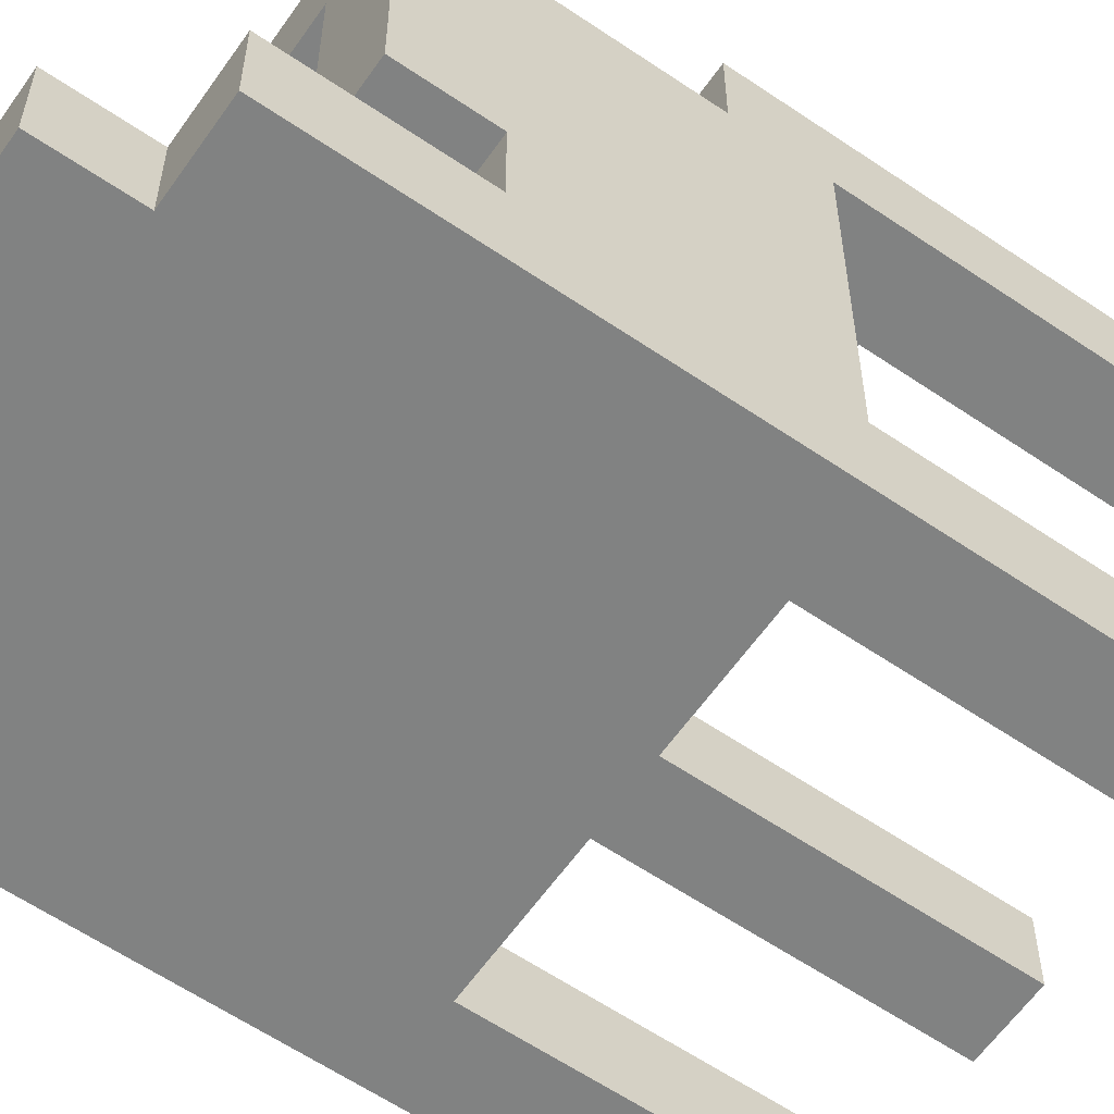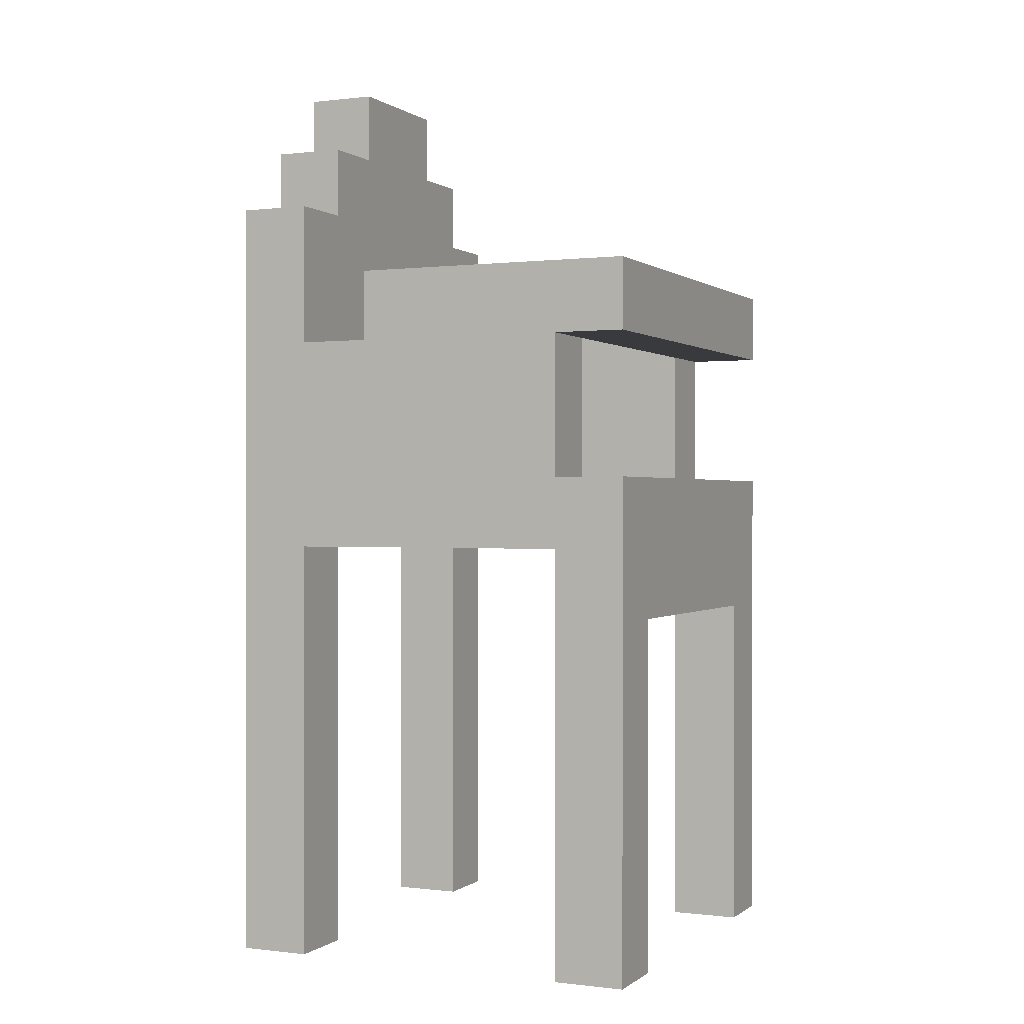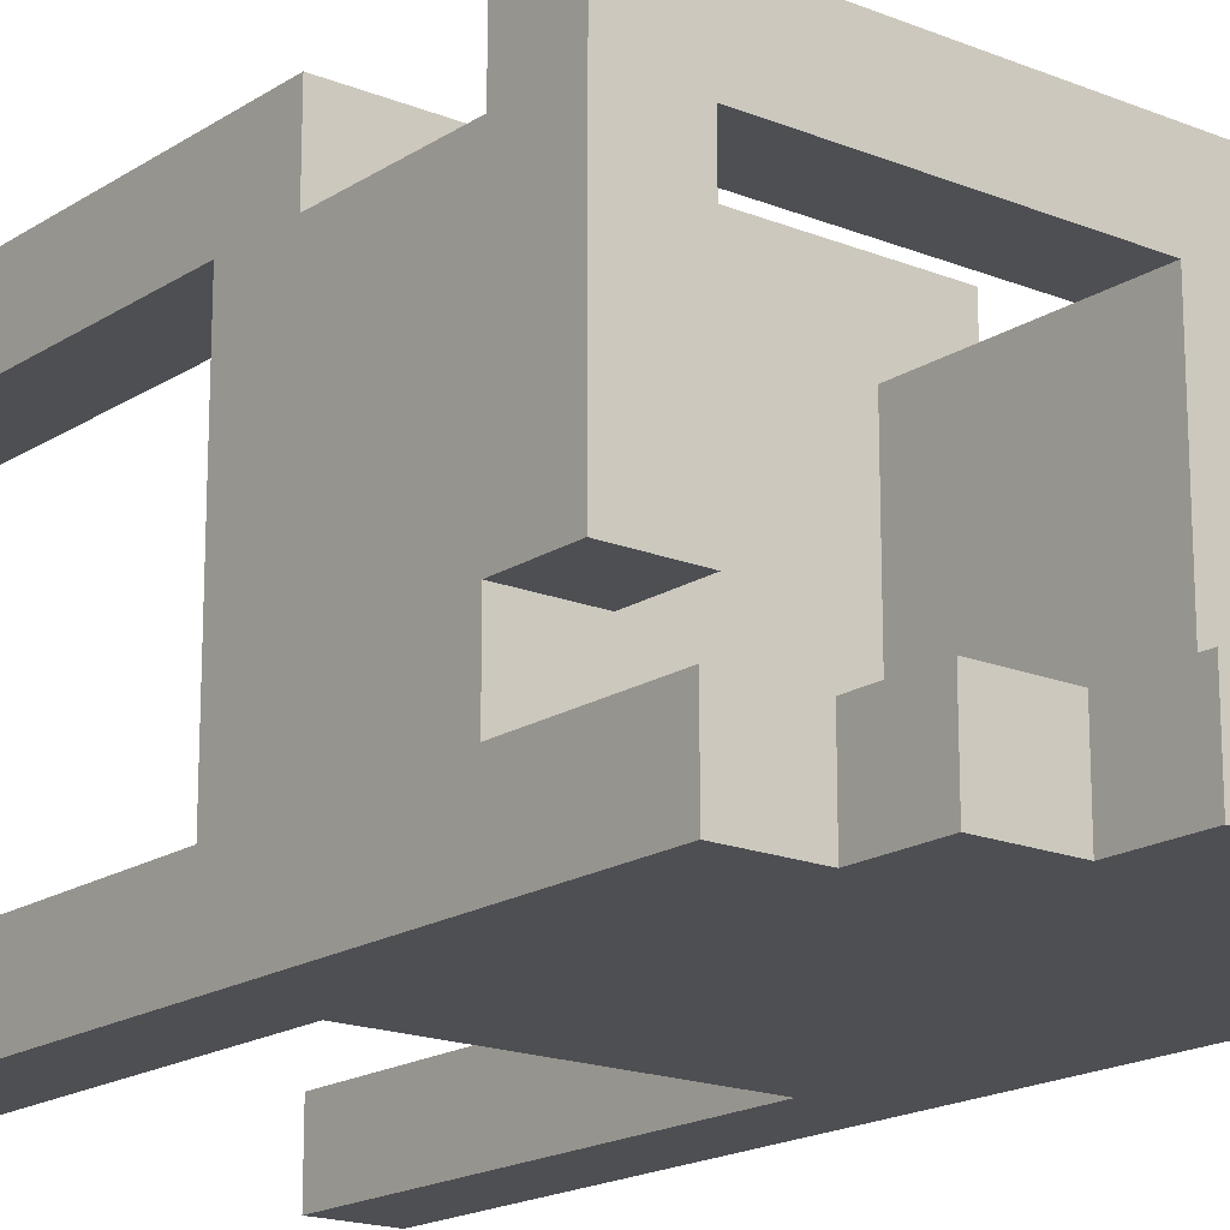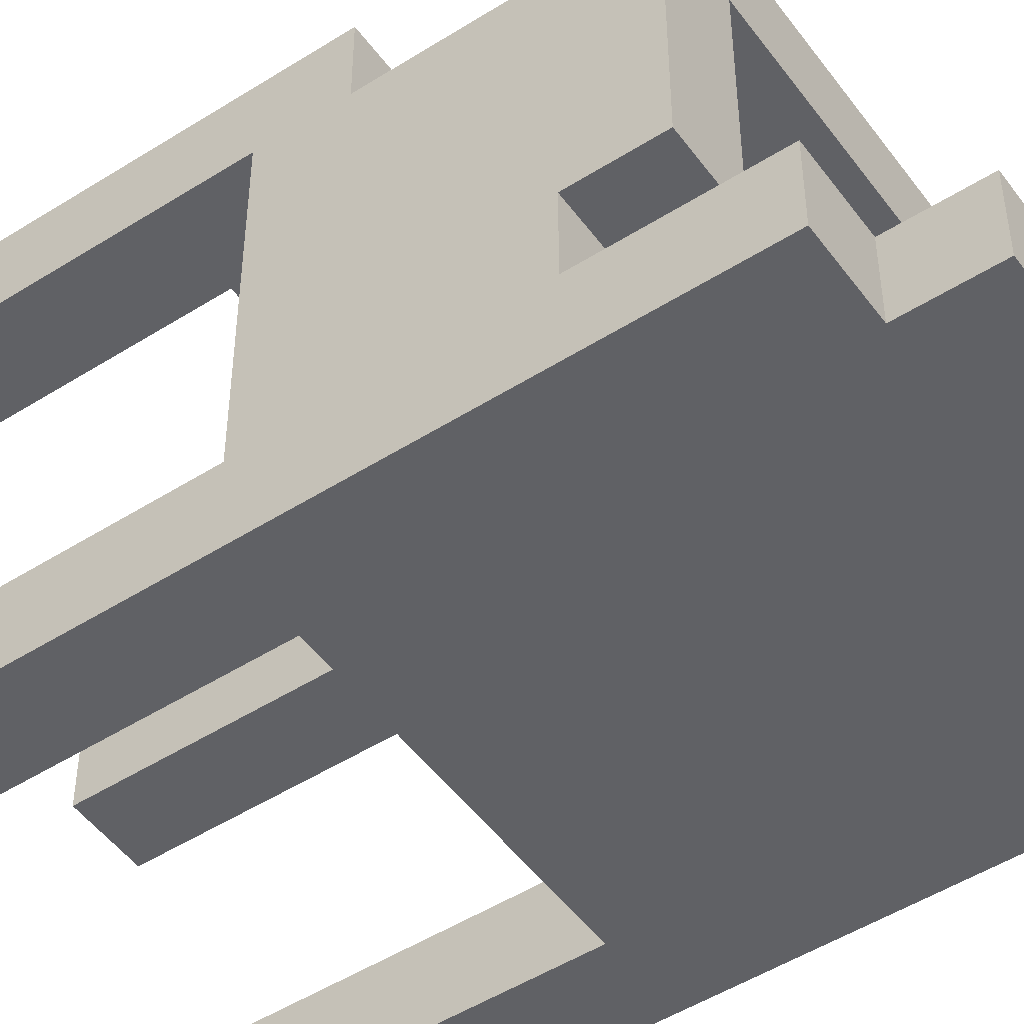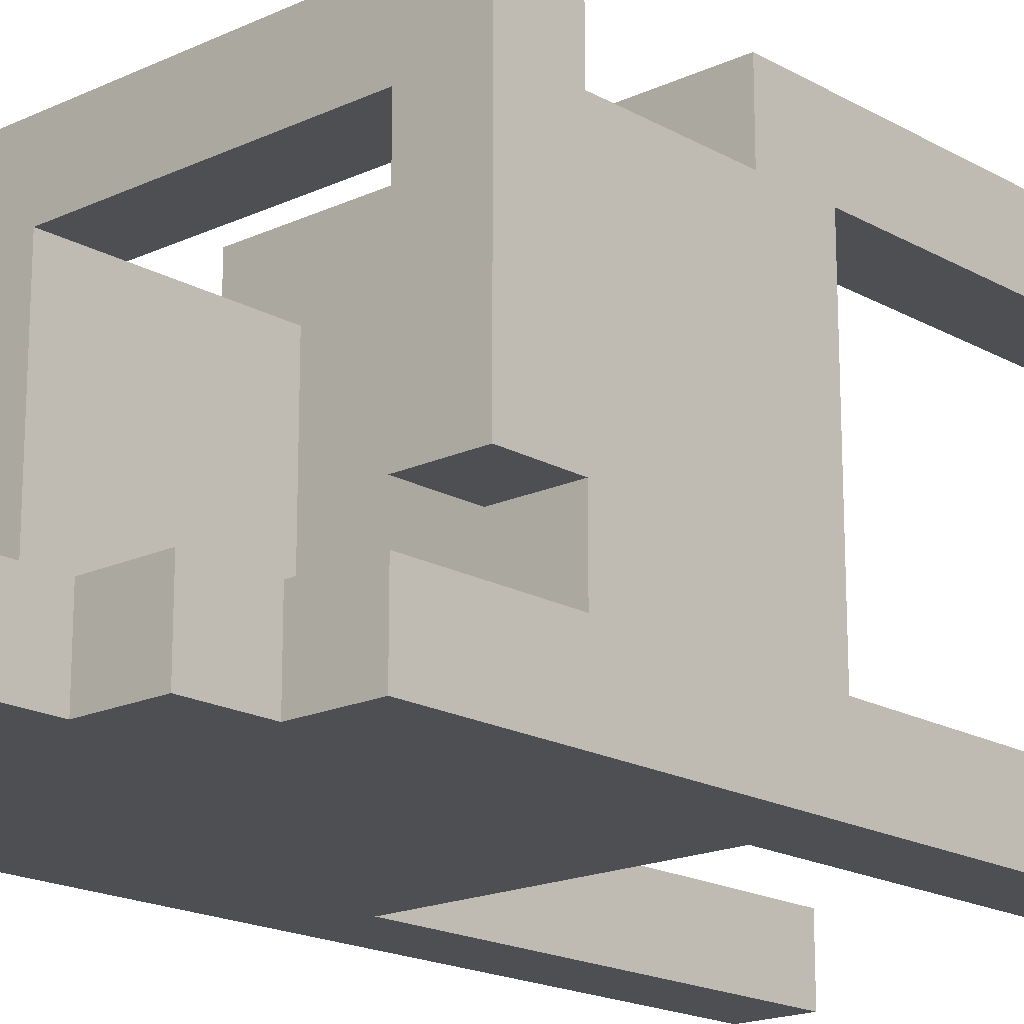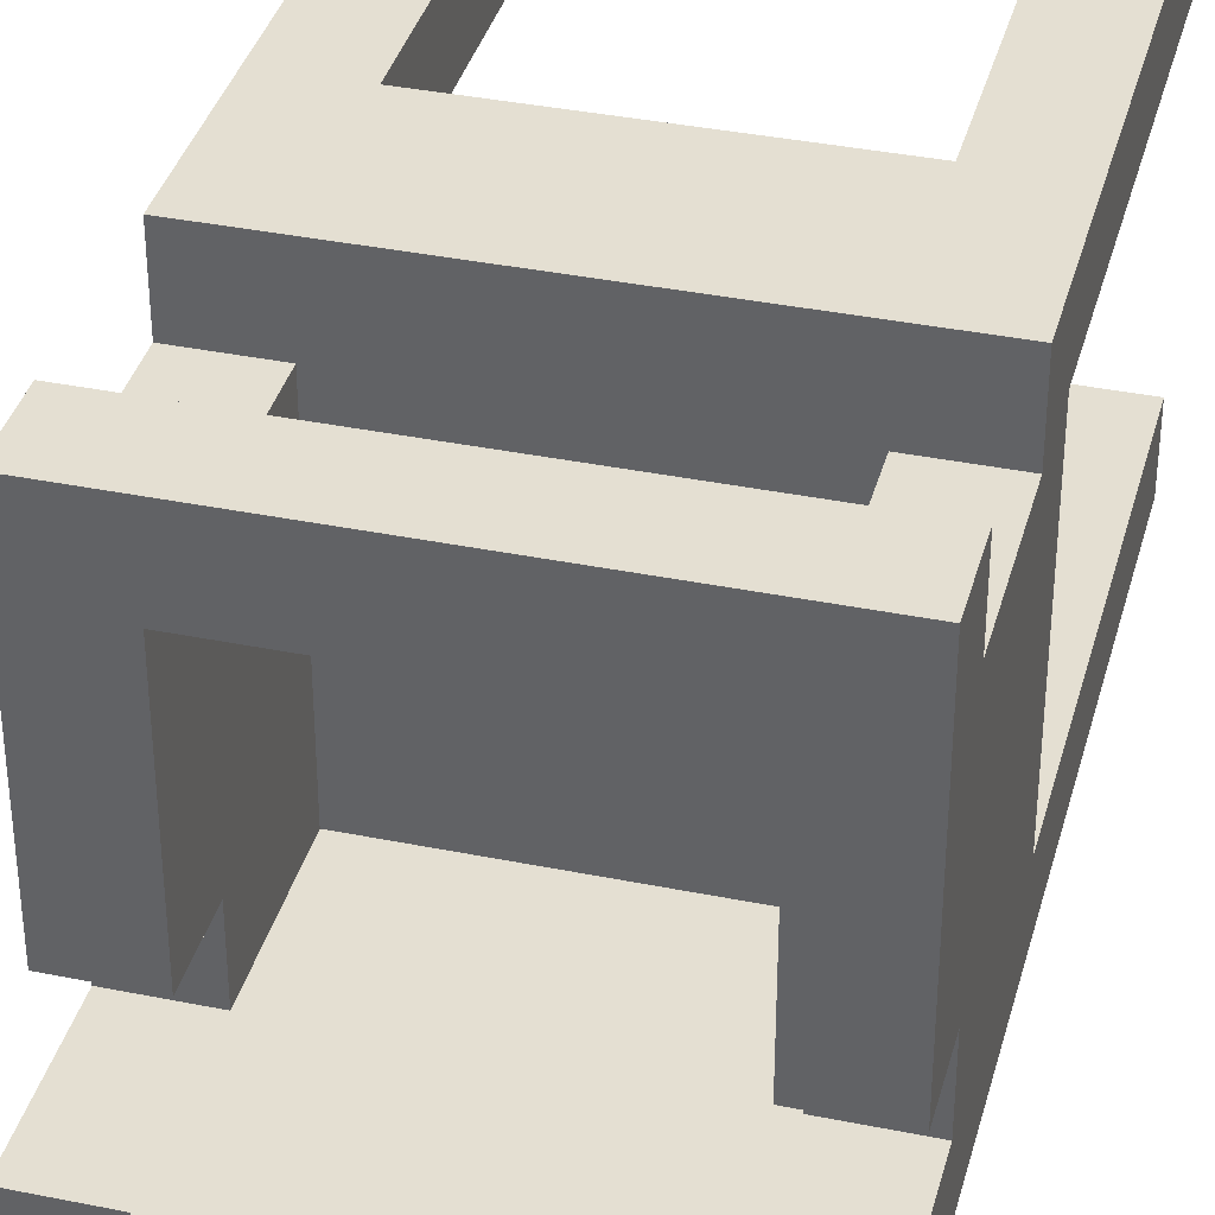
<metadata>
{"format":"obj","ext":"obj","renderer":"f3d","projection":"perspective","resolution":1024,"background":"white","views":[{"elev":-60.6,"azim":-124.8,"up":"+Z"},{"elev":0.2,"azim":-65.8,"up":"+Y"},{"elev":-17.7,"azim":141.4,"up":"+Z"},{"elev":-49.8,"azim":124.9,"up":"+Z"},{"elev":-18.0,"azim":-137.7,"up":"+Z"},{"elev":36.9,"azim":-165.3,"up":"+Z"}]}
</metadata>
<code>
g obj_chair
v -3 1 3
v -3 1 2
v -3 1 -2
v -3 1 -3
v -3 7 3
v -3 7 2
v -3 7 -2
v -3 7 -3
v -3 8 3
v -3 8 2
v -3 10 3
v -3 10 2
v -3 10 -1
v -3 10 -2
v -3 11 3
v -3 11 -1
v -3 12 -2
v -3 12 -3
v -2 12 -2
v -2 12 -3
v -2 13 -2
v -2 13 -3
v -1 13 -2
v -1 13 -3
v -1 14 -2
v -1 14 -3
v 2 1 3
v 2 1 2
v 2 1 -2
v 2 1 -3
v 2 6 3
v 2 6 2
v 2 7 -2
v 2 7 -3
v 2 8 2
v 2 8 -2
v 2 10 2
v 2 10 -1
v 2 10 -2
v 2 11 2
v 2 11 -1
v -2 1 3
v -2 1 2
v -2 1 -2
v -2 1 -3
v -2 6 3
v -2 6 2
v -2 7 -2
v -2 7 -3
v -2 8 2
v -2 8 -2
v -2 10 2
v -2 10 -1
v -2 10 -2
v -2 11 2
v -2 11 -1
v 1 13 -2
v 1 13 -3
v 1 14 -2
v 1 14 -3
v 2 12 -2
v 2 12 -3
v 2 13 -2
v 2 13 -3
v 3 1 3
v 3 1 2
v 3 1 -2
v 3 1 -3
v 3 7 3
v 3 7 2
v 3 7 -2
v 3 7 -3
v 3 8 3
v 3 8 2
v 3 10 3
v 3 10 2
v 3 10 -1
v 3 10 -2
v 3 11 3
v 3 11 -1
v 3 12 -2
v 3 12 -3
v -3 1 3
v -3 7 3
v -3 8 3
v -3 10 3
v -3 11 3
v -2 1 3
v -2 6 3
v -2 7 3
v 2 1 3
v 2 6 3
v 2 7 3
v 3 1 3
v 3 7 3
v 3 8 3
v 3 10 3
v 3 11 3
v -3 8 2
v -3 10 2
v -2 8 2
v -2 10 2
v 2 8 2
v 2 10 2
v 3 8 2
v 3 10 2
v -3 1 -2
v -3 7 -2
v -3 10 -2
v -3 12 -2
v -2 1 -2
v -2 7 -2
v -2 8 -2
v -2 10 -2
v -2 12 -2
v -2 13 -2
v -1 13 -2
v -1 14 -2
v 1 13 -2
v 1 14 -2
v 2 1 -2
v 2 7 -2
v 2 8 -2
v 2 10 -2
v 2 12 -2
v 2 13 -2
v 3 1 -2
v 3 7 -2
v 3 10 -2
v 3 12 -2
v -3 1 2
v -3 7 2
v -2 1 2
v -2 6 2
v -2 7 2
v -2 10 2
v -2 11 2
v 2 1 2
v 2 6 2
v 2 7 2
v 2 10 2
v 2 11 2
v 3 1 2
v 3 7 2
v -3 10 -1
v -3 11 -1
v -2 10 -1
v -2 11 -1
v 2 10 -1
v 2 11 -1
v 3 10 -1
v 3 11 -1
v -3 1 -3
v -3 7 -3
v -3 12 -3
v -2 1 -3
v -2 7 -3
v -2 12 -3
v -2 13 -3
v -1 13 -3
v -1 14 -3
v 1 13 -3
v 1 14 -3
v 2 1 -3
v 2 7 -3
v 2 12 -3
v 2 13 -3
v 3 1 -3
v 3 7 -3
v 3 12 -3
v -3 1 3
v -2 1 3
v 2 1 3
v 3 1 3
v -3 1 2
v -2 1 2
v 2 1 2
v 3 1 2
v -3 1 -2
v -2 1 -2
v 2 1 -2
v 3 1 -2
v -3 1 -3
v -2 1 -3
v 2 1 -3
v 3 1 -3
v -2 6 3
v 2 6 3
v -2 6 2
v 2 6 2
v -3 7 2
v -2 7 2
v 2 7 2
v 3 7 2
v -3 7 -2
v -2 7 -2
v 2 7 -2
v 3 7 -2
v -2 7 -3
v 2 7 -3
v -3 10 3
v 3 10 3
v -3 10 2
v -2 10 2
v 2 10 2
v 3 10 2
v -3 8 3
v 3 8 3
v -3 8 2
v -2 8 2
v 2 8 2
v 3 8 2
v -2 8 -2
v 2 8 -2
v -3 10 -1
v -2 10 -1
v 2 10 -1
v 3 10 -1
v -3 10 -2
v -2 10 -2
v 2 10 -2
v 3 10 -2
v -3 11 3
v 3 11 3
v -2 11 2
v 2 11 2
v -3 11 -1
v -2 11 -1
v 2 11 -1
v 3 11 -1
v -3 12 -2
v -2 12 -2
v 2 12 -2
v 3 12 -2
v -3 12 -3
v -2 12 -3
v 2 12 -3
v 3 12 -3
v -2 13 -2
v -1 13 -2
v 1 13 -2
v 2 13 -2
v -2 13 -3
v -1 13 -3
v 1 13 -3
v 2 13 -3
v -1 14 -2
v 1 14 -2
v -1 14 -3
v 1 14 -3
f 5 2 1
f 6 2 5
f 7 4 3
f 8 4 7
f 9 6 5
f 9 7 6
f 9 8 7
f 10 8 9
f 12 8 10
f 13 8 12
f 14 8 13
f 15 12 11
f 15 13 12
f 16 13 15
f 17 8 14
f 18 8 17
f 21 20 19
f 22 20 21
f 25 24 23
f 26 24 25
f 31 28 27
f 32 28 31
f 33 30 29
f 34 30 33
f 37 36 35
f 38 36 37
f 39 36 38
f 40 38 37
f 41 38 40
f 42 43 46
f 46 43 47
f 44 45 48
f 48 45 49
f 50 51 52
f 52 51 53
f 53 51 54
f 52 53 55
f 55 53 56
f 57 58 59
f 59 58 60
f 61 62 63
f 63 62 64
f 65 66 69
f 69 66 70
f 67 68 71
f 71 68 72
f 69 70 73
f 70 71 73
f 71 72 73
f 73 72 74
f 74 72 76
f 76 72 77
f 77 72 78
f 75 76 79
f 76 77 79
f 79 77 80
f 78 72 81
f 81 72 82
f 88 84 83
f 89 84 88
f 90 85 84
f 90 84 89
f 92 90 89
f 93 85 90
f 93 90 92
f 94 92 91
f 94 93 92
f 95 85 93
f 95 93 94
f 96 85 95
f 97 87 86
f 98 87 97
f 101 100 99
f 102 100 101
f 105 104 103
f 106 104 105
f 111 108 107
f 112 108 111
f 114 110 109
f 115 110 114
f 117 116 115
f 117 115 114
f 117 114 113
f 119 117 113
f 119 118 117
f 120 118 119
f 123 119 113
f 124 119 123
f 125 119 124
f 126 119 125
f 127 122 121
f 128 122 127
f 129 125 124
f 130 125 129
f 131 132 133
f 133 132 134
f 134 132 135
f 134 135 139
f 139 135 140
f 136 137 141
f 141 137 142
f 139 140 143
f 138 139 143
f 143 140 144
f 145 146 147
f 147 146 148
f 149 150 151
f 151 150 152
f 153 154 156
f 154 155 157
f 156 154 157
f 157 155 158
f 158 159 160
f 157 158 160
f 157 160 162
f 160 161 162
f 162 161 163
f 157 162 165
f 165 162 166
f 166 162 167
f 164 165 168
f 165 166 169
f 168 165 169
f 169 166 170
f 175 172 171
f 176 172 175
f 177 174 173
f 178 174 177
f 183 180 179
f 184 180 183
f 185 182 181
f 186 182 185
f 189 188 187
f 190 188 189
f 195 192 191
f 195 194 193
f 195 193 192
f 196 194 195
f 197 194 196
f 198 194 197
f 199 197 196
f 200 197 199
f 203 202 201
f 204 202 203
f 205 202 204
f 206 202 205
f 207 208 209
f 209 208 210
f 210 208 211
f 211 208 212
f 210 211 213
f 213 211 214
f 215 216 219
f 219 216 220
f 217 218 221
f 221 218 222
f 223 224 225
f 225 224 226
f 223 225 227
f 227 225 228
f 226 224 229
f 229 224 230
f 231 232 235
f 235 232 236
f 233 234 237
f 237 234 238
f 239 240 243
f 243 240 244
f 241 242 245
f 245 242 246
f 247 248 249
f 249 248 250

</code>
